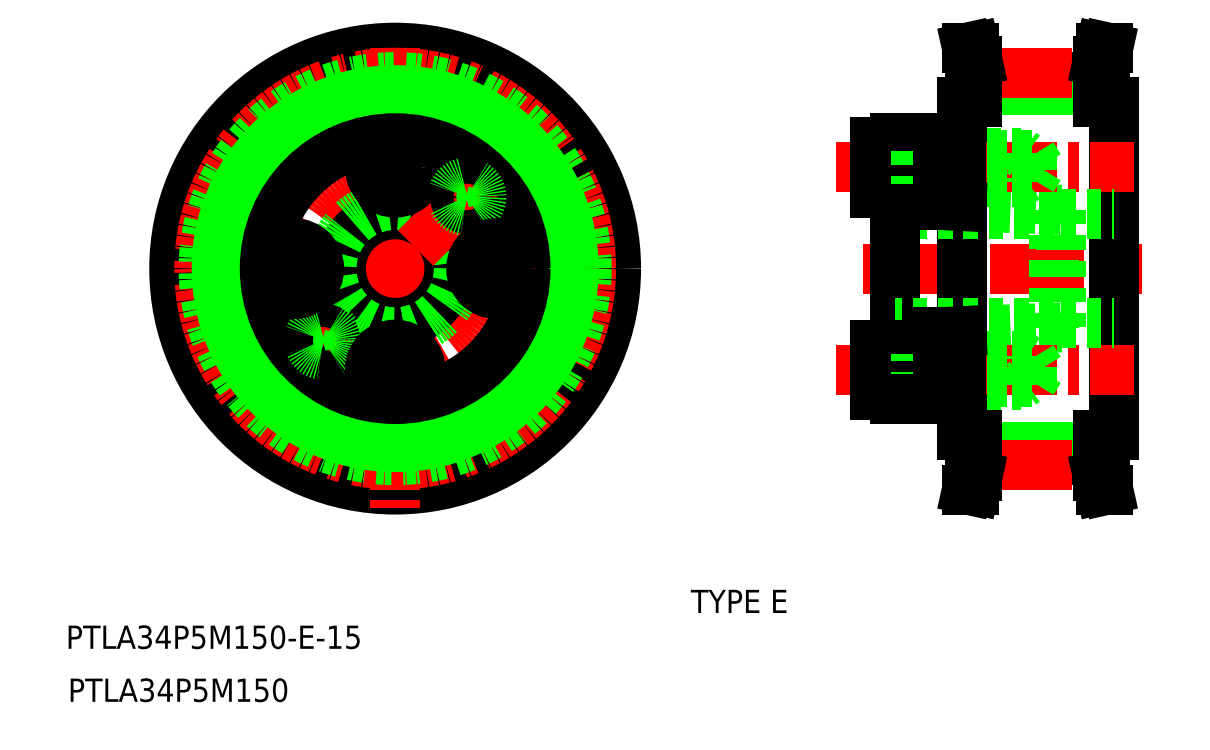
<metadata>
{"format":"dxf","ext":"dxf","renderer":"ezdxf+matplotlib","layout":"modelspace","background":"white","min_lineweight":24,"dpi":150}
</metadata>
<code>
0
SECTION
2
ENTITIES
0
TEXT
8
0
10
77.73
20
156.8
30
0
40
3.2
1
PTLA34P5M150-E-15
0
TEXT
8
0
10
164
20
161.8
30
0
40
3.2
1
TYPE E
0
LINE
8
0
10
220.2
20
232.3
30
0
11
222.4
21
232.3
31
0
0
LINE
8
0
10
201.4
20
232.3
30
0
11
203.6
21
232.3
31
0
0
LINE
8
0
10
203.6
20
235.8
30
0
11
220.2
21
235.8
31
0
0
LINE
8
0
10
203.6
20
234
30
0
11
220.2
21
234
31
0
0
LINE
8
CENTER
10
203.6
20
236.4
30
0
11
220.2
21
236.4
31
0
0
LINE
8
CENTER
10
187.8
20
209.3
30
0
11
226.3
21
209.3
31
0
0
LINE
8
0
10
201.4
20
186.3
30
0
11
201.4
21
232.3
31
0
0
LINE
8
0
10
222.4
20
232.3
30
0
11
222.4
21
186.3
31
0
0
LINE
8
0
10
202.6
20
237.8
30
0
11
202.6
21
232.3
31
0
0
LINE
8
0
10
203.6
20
237.9
30
0
11
203.6
21
232.3
31
0
0
LINE
8
0
10
202.6
20
237.8
30
0
11
202.2
21
239.8
31
0
0
LINE
8
0
10
203.6
20
237.9
30
0
11
203.2
21
239.8
31
0
0
LINE
8
0
10
221.2
20
237.8
30
0
11
221.2
21
232.3
31
0
0
LINE
8
0
10
220.2
20
237.9
30
0
11
220.2
21
232.3
31
0
0
LINE
8
0
10
221.2
20
237.8
30
0
11
221.6
21
239.8
31
0
0
LINE
8
0
10
220.2
20
237.9
30
0
11
220.6
21
239.8
31
0
0
LINE
8
0
10
221.6
20
239.8
30
0
11
220.6
21
239.8
31
0
0
LINE
8
0
10
220.2
20
186.3
30
0
11
222.4
21
186.3
31
0
0
LINE
8
0
10
201.4
20
186.3
30
0
11
203.6
21
186.3
31
0
0
LINE
8
0
10
203.6
20
182.9
30
0
11
220.2
21
182.9
31
0
0
LINE
8
0
10
203.6
20
184.7
30
0
11
220.2
21
184.7
31
0
0
LINE
8
CENTER
10
203.6
20
182.3
30
0
11
220.2
21
182.3
31
0
0
LINE
8
0
10
202.6
20
180.8
30
0
11
202.6
21
186.3
31
0
0
LINE
8
0
10
203.6
20
180.7
30
0
11
203.6
21
186.3
31
0
0
LINE
8
0
10
202.6
20
180.8
30
0
11
202.2
21
178.8
31
0
0
LINE
8
0
10
203.6
20
180.7
30
0
11
203.2
21
178.8
31
0
0
LINE
8
0
10
221.2
20
180.8
30
0
11
221.2
21
186.3
31
0
0
LINE
8
0
10
220.2
20
180.7
30
0
11
220.2
21
186.3
31
0
0
LINE
8
0
10
221.2
20
180.8
30
0
11
221.6
21
178.8
31
0
0
LINE
8
0
10
220.2
20
180.7
30
0
11
220.6
21
178.8
31
0
0
LINE
8
0
10
221.6
20
178.8
30
0
11
220.6
21
178.8
31
0
0
LINE
8
0
10
201.4
20
216.2
30
0
11
201.4
21
202.4
31
0
0
LINE
8
0
10
215.2
20
201.2
30
0
11
215.2
21
209.3
31
0
0
LINE
8
0
10
214.2
20
201.2
30
0
11
214.2
21
209.3
31
0
0
LINE
8
0
10
192.2
20
196.8
30
0
11
192.2
21
209.3
31
0
0
LINE
8
0
10
214.2
20
201.8
30
0
11
192.2
21
201.8
31
0
0
LINE
8
0
10
215.2
20
201.2
30
0
11
201.4
21
200.7
31
0
0
LINE
8
CENTER
10
184.1
20
195.3
30
0
11
225.2
21
195.3
31
0
0
LINE
8
0
10
192.2
20
197.6
30
0
11
198.2
21
197.6
31
0
0
LINE
8
0
10
192.2
20
193.1
30
0
11
198.2
21
193.1
31
0
0
LINE
8
0
10
189.4
20
198.8
30
0
11
192.2
21
198.8
31
0
0
LINE
8
0
10
192.2
20
191.3
30
0
11
192.2
21
191.8
31
0
0
LINE
8
0
10
189.4
20
191.8
30
0
11
192.2
21
191.8
31
0
0
LINE
8
0
10
192.2
20
191.8
30
0
11
192.2
21
196.8
31
0
0
LINE
8
0
10
192.2
20
191.3
30
0
11
192.2
21
197.8
31
0
0
LINE
8
0
10
192.2
20
191.8
30
0
11
192.2
21
198.8
31
0
0
LINE
8
0
10
189.4
20
191.8
30
0
11
189.4
21
198.8
31
0
0
LINE
8
0
10
201.4
20
197.3
30
0
11
209.7
21
197.3
31
0
0
LINE
8
0
10
195.2
20
196.9
30
0
11
211.2
21
196.9
31
0
0
LINE
8
0
10
201.4
20
193.3
30
0
11
209.7
21
193.3
31
0
0
LINE
8
0
10
195.2
20
193.7
30
0
11
211.2
21
193.7
31
0
0
LINE
8
0
10
198.2
20
197.3
30
0
11
195.2
21
197.3
31
0
0
LINE
8
0
10
198.2
20
193.3
30
0
11
195.2
21
193.3
31
0
0
LINE
8
0
10
195.2
20
193.1
30
0
11
195.2
21
197.6
31
0
0
LINE
8
0
10
198.2
20
197
30
0
11
198.2
21
200.5
31
0
0
LINE
8
0
10
201.4
20
200.7
30
0
11
198.2
21
200.5
31
0
0
LINE
8
0
10
198.2
20
197.3
30
0
11
201.4
21
197.3
31
0
0
LINE
8
0
10
198.2
20
193.3
30
0
11
201.4
21
193.3
31
0
0
LINE
8
0
10
198.2
20
191.3
30
0
11
198.2
21
197.8
31
0
0
LINE
8
0
10
198.2
20
191.3
30
0
11
198.2
21
196.8
31
0
0
LINE
8
0
10
209.7
20
197.3
30
0
11
210.2
21
196.9
31
0
0
LINE
8
0
10
209.7
20
193.3
30
0
11
210.2
21
193.7
31
0
0
LINE
8
0
10
211.2
20
193.7
30
0
11
212.2
21
195.3
31
0
0
LINE
8
0
10
212.2
20
195.3
30
0
11
211.2
21
196.9
31
0
0
LINE
8
0
10
209.7
20
193.3
30
0
11
209.7
21
197.3
31
0
0
LINE
8
0
10
210.2
20
193.7
30
0
11
210.2
21
196.9
31
0
0
LINE
8
0
10
211.2
20
193.7
30
0
11
211.2
21
196.9
31
0
0
LINE
8
0
10
215.2
20
201.8
30
0
11
222.4
21
201.8
31
0
0
LINE
8
0
10
214.2
20
216.8
30
0
11
192.2
21
216.8
31
0
0
LINE
8
0
10
215.2
20
217.4
30
0
11
201.4
21
218
31
0
0
LINE
8
CENTER
10
184.1
20
223.3
30
0
11
225.2
21
223.3
31
0
0
LINE
8
0
10
198.2
20
227.3
30
0
11
192.2
21
227.3
31
0
0
LINE
8
0
10
192.2
20
225.6
30
0
11
198.2
21
225.6
31
0
0
LINE
8
0
10
192.2
20
221.1
30
0
11
198.2
21
221.1
31
0
0
LINE
8
0
10
192.2
20
227.3
30
0
11
192.2
21
226.8
31
0
0
LINE
8
0
10
192.2
20
226.8
30
0
11
192.2
21
219.8
31
0
0
LINE
8
0
10
192.2
20
227.3
30
0
11
192.2
21
220.8
31
0
0
LINE
8
0
10
192.2
20
226.8
30
0
11
192.2
21
221.9
31
0
0
LINE
8
0
10
189.4
20
226.8
30
0
11
189.4
21
219.8
31
0
0
LINE
8
0
10
189.4
20
226.8
30
0
11
192.2
21
226.8
31
0
0
LINE
8
0
10
189.4
20
219.8
30
0
11
192.2
21
219.8
31
0
0
LINE
8
0
10
192.2
20
221.9
30
0
11
192.2
21
209.3
31
0
0
LINE
8
0
10
201.4
20
221.3
30
0
11
209.7
21
221.3
31
0
0
LINE
8
0
10
201.4
20
225.3
30
0
11
209.7
21
225.3
31
0
0
LINE
8
0
10
195.2
20
221.7
30
0
11
211.2
21
221.7
31
0
0
LINE
8
0
10
195.2
20
224.9
30
0
11
211.2
21
224.9
31
0
0
LINE
8
0
10
198.2
20
225.3
30
0
11
195.2
21
225.3
31
0
0
LINE
8
0
10
198.2
20
221.3
30
0
11
195.2
21
221.3
31
0
0
LINE
8
0
10
195.2
20
225.6
30
0
11
195.2
21
221.1
31
0
0
LINE
8
0
10
198.2
20
221.6
30
0
11
198.2
21
218.1
31
0
0
LINE
8
0
10
198.2
20
227.3
30
0
11
198.2
21
221.9
31
0
0
LINE
8
0
10
198.2
20
227.3
30
0
11
198.2
21
220.8
31
0
0
LINE
8
0
10
198.2
20
225.3
30
0
11
201.4
21
225.3
31
0
0
LINE
8
0
10
198.2
20
221.3
30
0
11
201.4
21
221.3
31
0
0
LINE
8
0
10
201.4
20
218
30
0
11
198.2
21
218.1
31
0
0
LINE
8
0
10
211.2
20
224.9
30
0
11
211.2
21
221.7
31
0
0
LINE
8
0
10
210.2
20
224.9
30
0
11
210.2
21
221.7
31
0
0
LINE
8
0
10
209.7
20
225.3
30
0
11
209.7
21
221.3
31
0
0
LINE
8
0
10
209.7
20
221.3
30
0
11
210.2
21
221.7
31
0
0
LINE
8
0
10
209.7
20
225.3
30
0
11
210.2
21
224.9
31
0
0
LINE
8
0
10
212.2
20
223.3
30
0
11
211.2
21
221.7
31
0
0
LINE
8
0
10
211.2
20
224.9
30
0
11
212.2
21
223.3
31
0
0
LINE
8
0
10
215.2
20
216.8
30
0
11
222.4
21
216.8
31
0
0
LINE
8
0
10
215.2
20
217.4
30
0
11
215.2
21
209.3
31
0
0
LINE
8
0
10
214.2
20
217.5
30
0
11
214.2
21
209.3
31
0
0
LINE
8
0
10
198.2
20
191.3
30
0
11
192.2
21
191.3
31
0
0
LINE
8
CENTER
10
123.2
20
209.3
30
0
11
153.7
21
209.3
31
0
0
LINE
8
CENTER
10
123.2
20
209.3
30
0
11
89.96
21
209.3
31
0
0
CIRCLE
8
0
10
123.2
20
209.3
30
0
40
30.5
0
LINE
8
CENTER
10
123.2
20
209.3
30
0
11
123.2
21
176.3
31
0
0
LINE
8
CENTER
10
123.2
20
209.3
30
0
11
123.2
21
240
31
0
0
CIRCLE
8
0
10
123.2
20
209.3
30
0
40
23
0
CIRCLE
8
0
10
123.2
20
209.3
30
0
40
27.05
0
CIRCLE
8
0
10
123.2
20
209.3
30
0
40
26.45
0
CIRCLE
8
0
10
123.2
20
209.3
30
0
40
24.64
0
LINE
8
0
10
110.5
20
196.6
30
0
11
120.4
21
206.5
31
0
0
CIRCLE
8
0
10
123.2
20
209.3
30
0
40
14
0
CIRCLE
8
0
10
123.2
20
209.3
30
0
40
7.5
0
CIRCLE
8
0
10
123.2
20
209.3
30
0
40
8.8
0
CIRCLE
8
0
10
123.2
20
209.3
30
0
40
18
0
CIRCLE
8
0
10
113.3
20
199.4
30
0
40
1.625
0
CIRCLE
8
0
10
113.3
20
199.4
30
0
40
2
0
CIRCLE
8
0
10
123.2
20
195.3
30
0
40
3.5
0
LINE
8
0
10
126
20
212.1
30
0
11
135.9
21
222
31
0
0
CIRCLE
8
0
10
123.2
20
223.3
30
0
40
3.5
0
CIRCLE
8
0
10
133.1
20
219.2
30
0
40
1.625
0
CIRCLE
8
0
10
133.1
20
219.2
30
0
40
2
0
CIRCLE
8
0
10
109.2
20
209.3
30
0
40
3.5
0
CIRCLE
8
0
10
137.2
20
209.3
30
0
40
3.5
0
TEXT
8
0
10
78.01
20
149.5
30
0
40
3.2
1
PTLA34P5M150
0
LINE
8
0
10
202.2
20
239.8
30
0
11
203.2
21
239.8
31
0
0
LINE
8
0
10
202.2
20
178.8
30
0
11
203.2
21
178.8
31
0
0
VIEWPORT
8
0
10
5.597
20
3.929
30
0
40
10.58
41
7.063
68
     1
69
     1
0
VIEWPORT
8
0
10
5.614
20
3.902
30
0
40
8.982
41
6.243
68
     2
69
     2
0
ENDSEC
0
EOF

</code>
